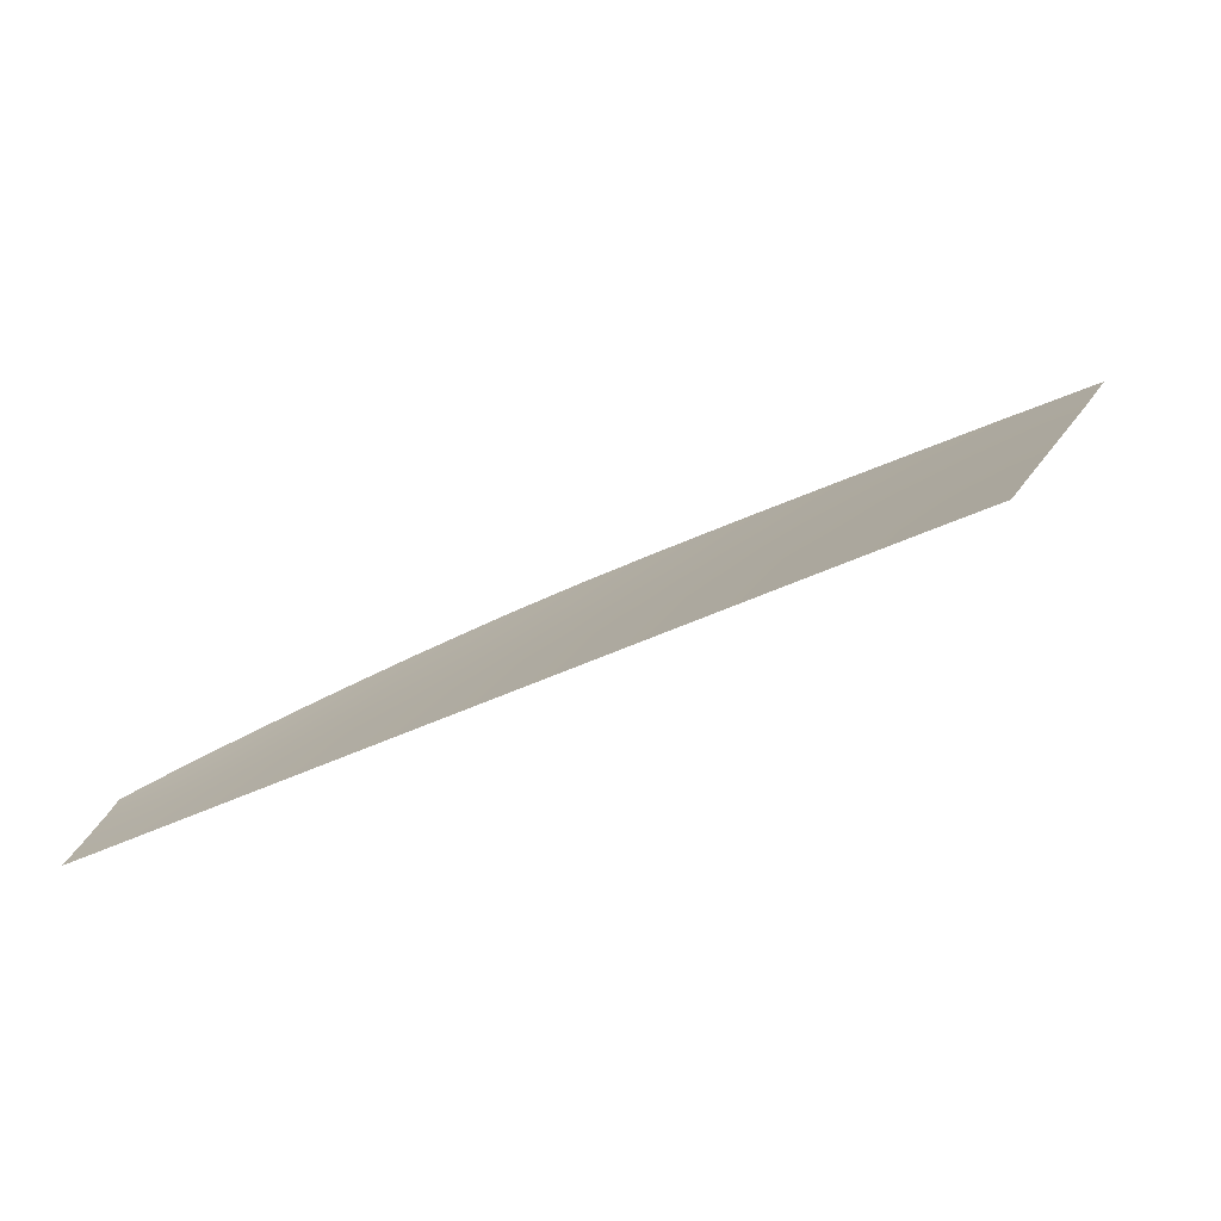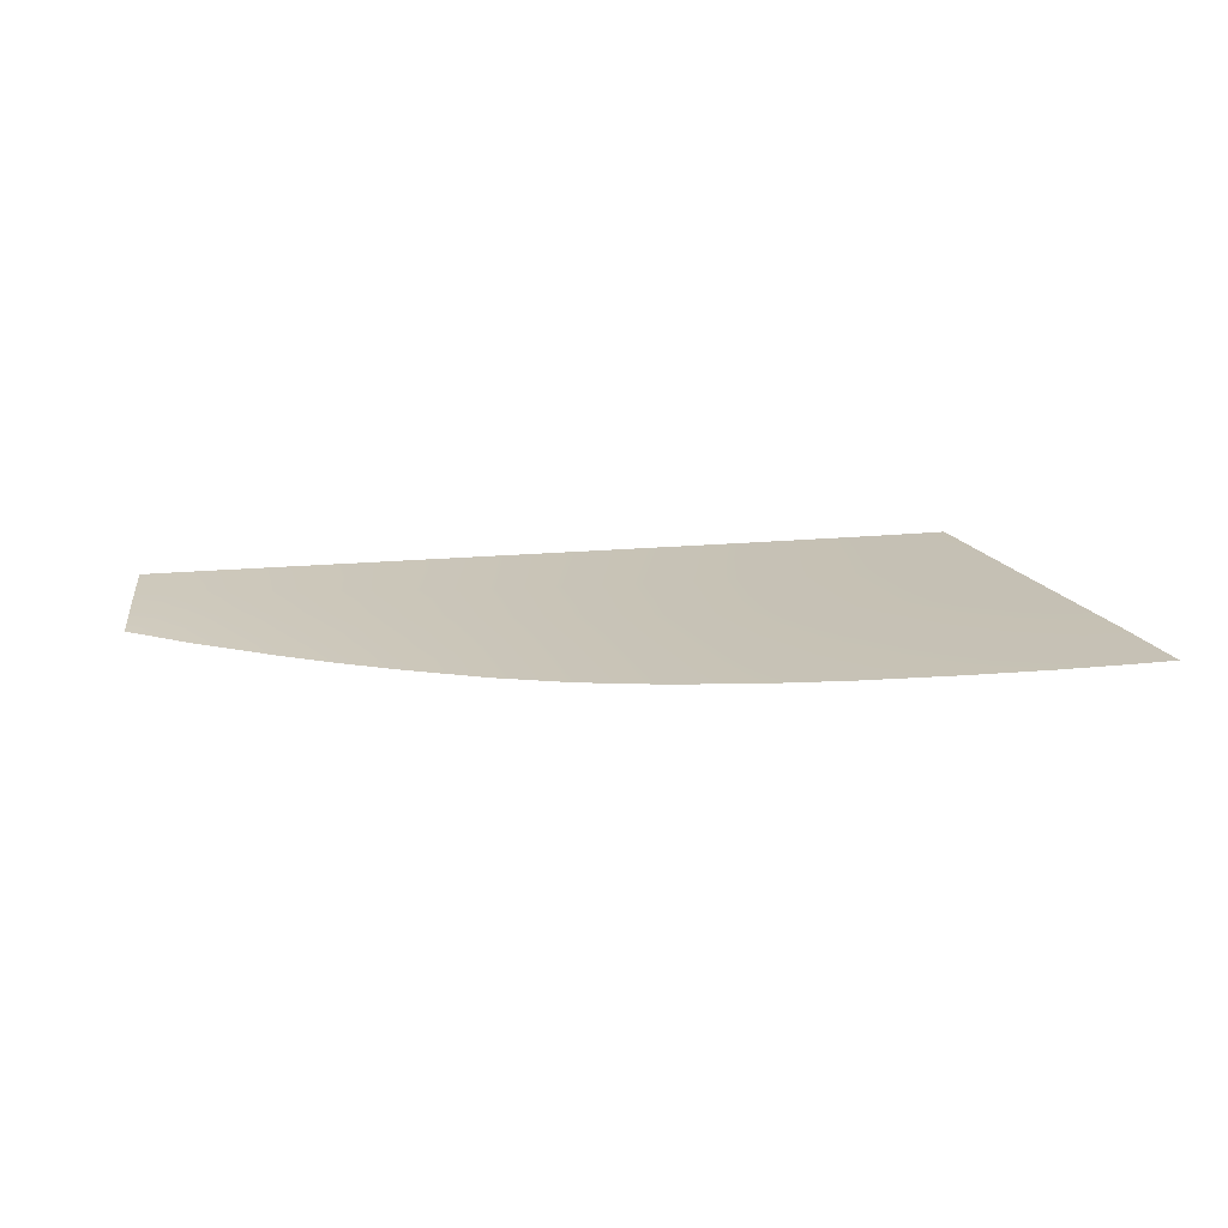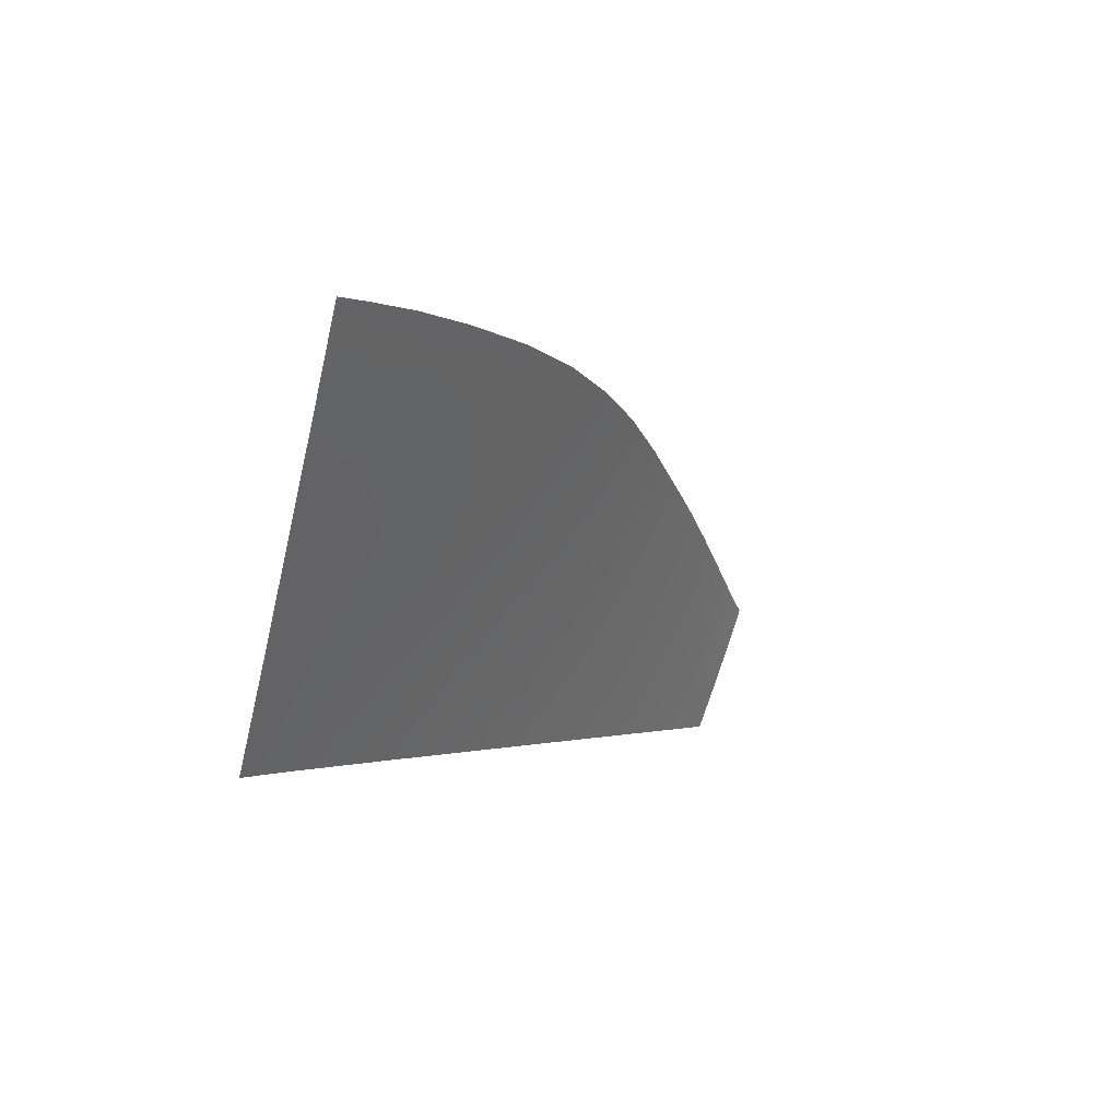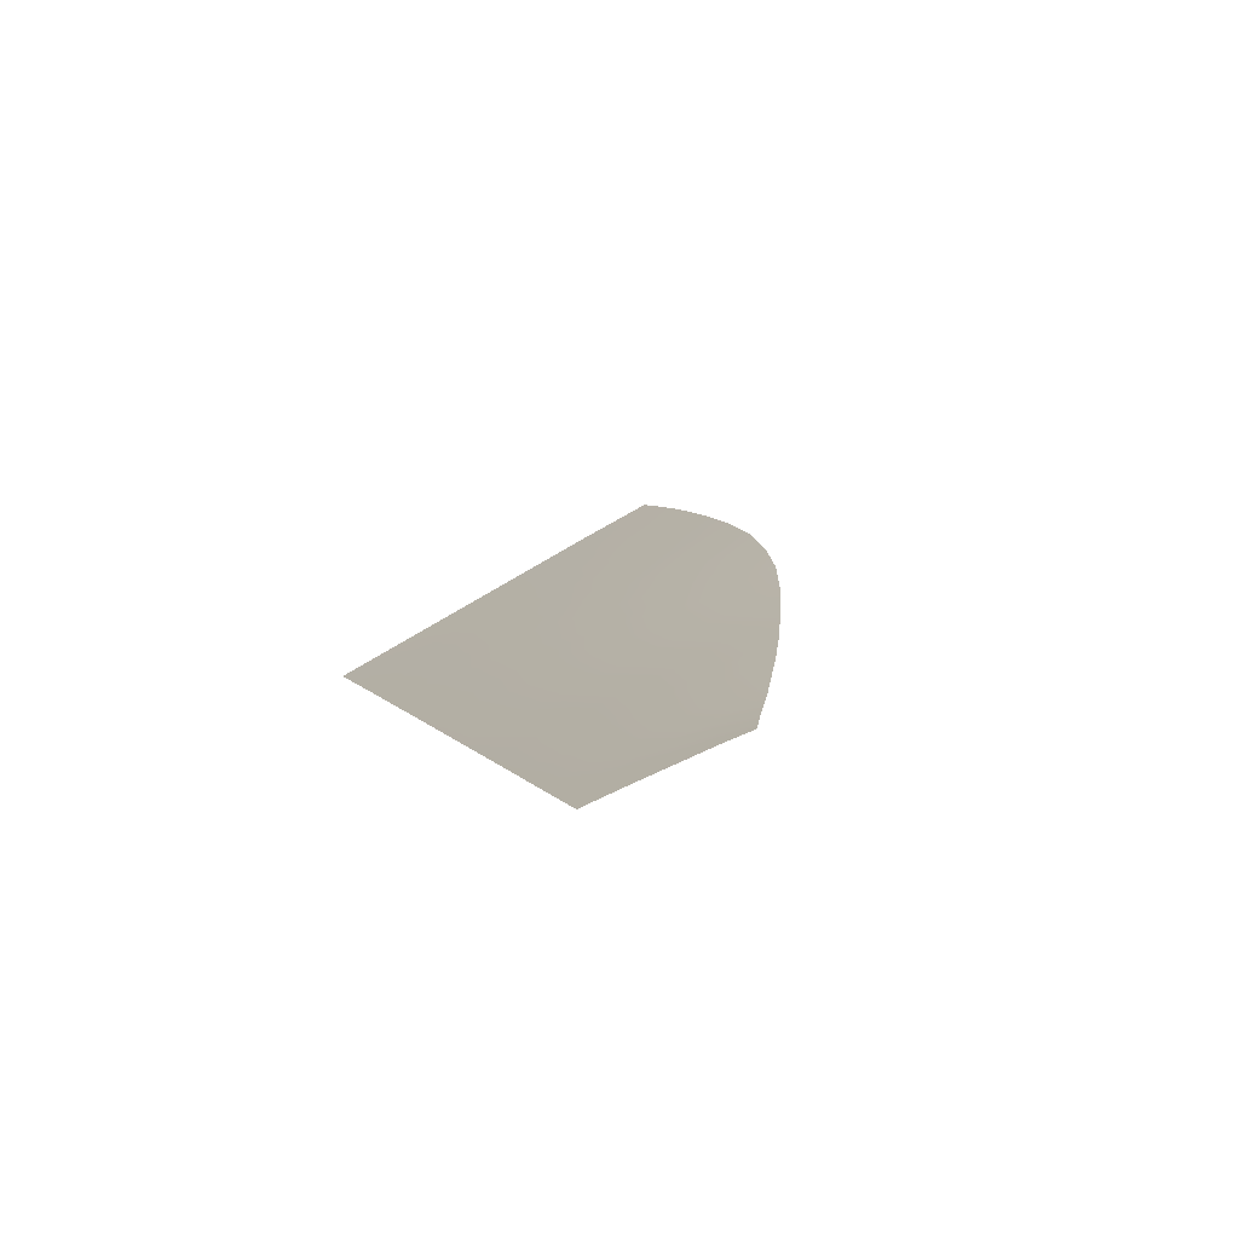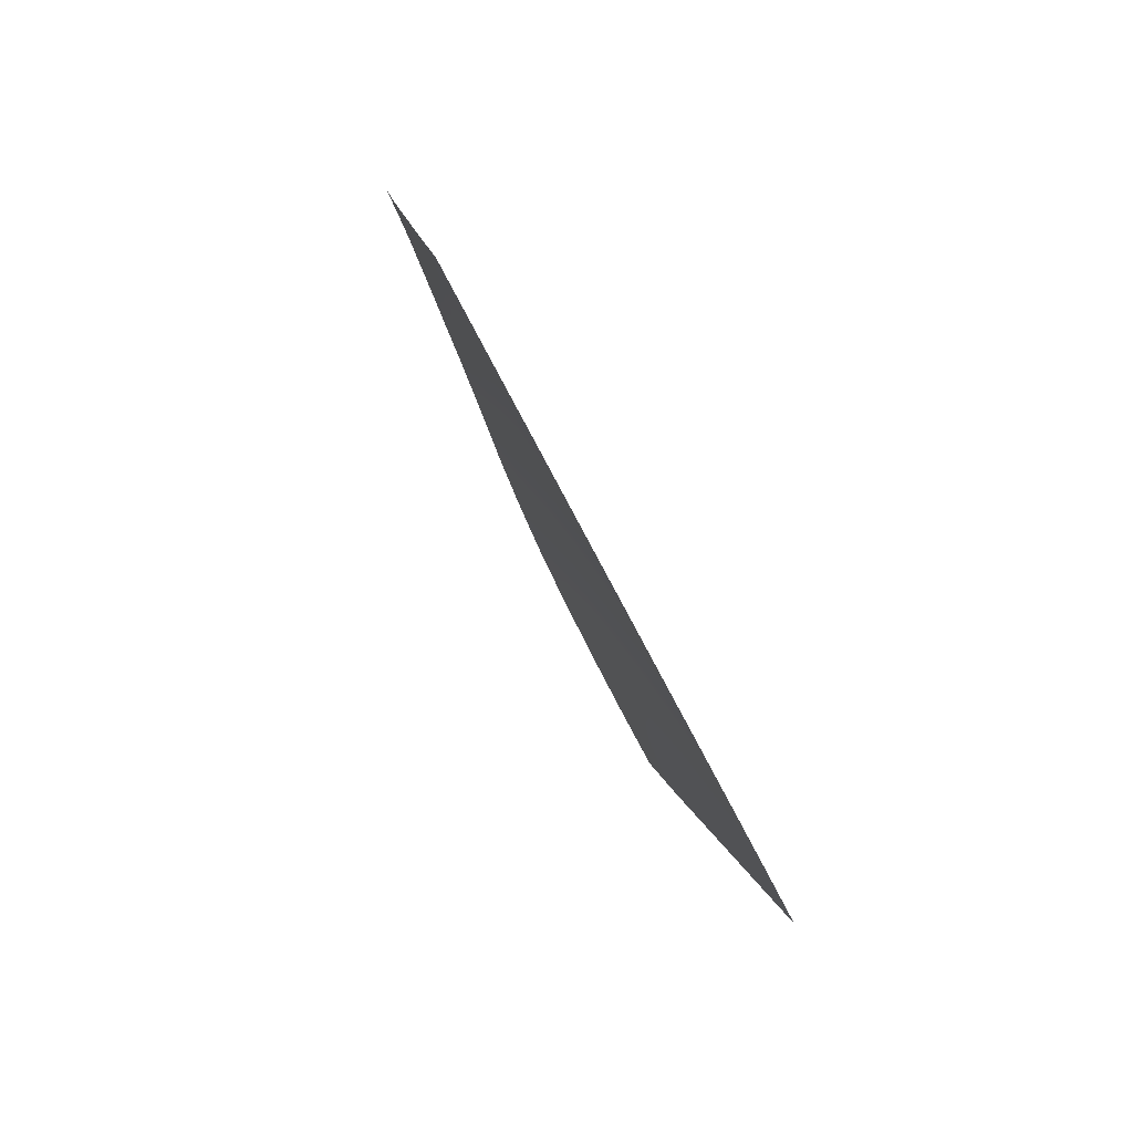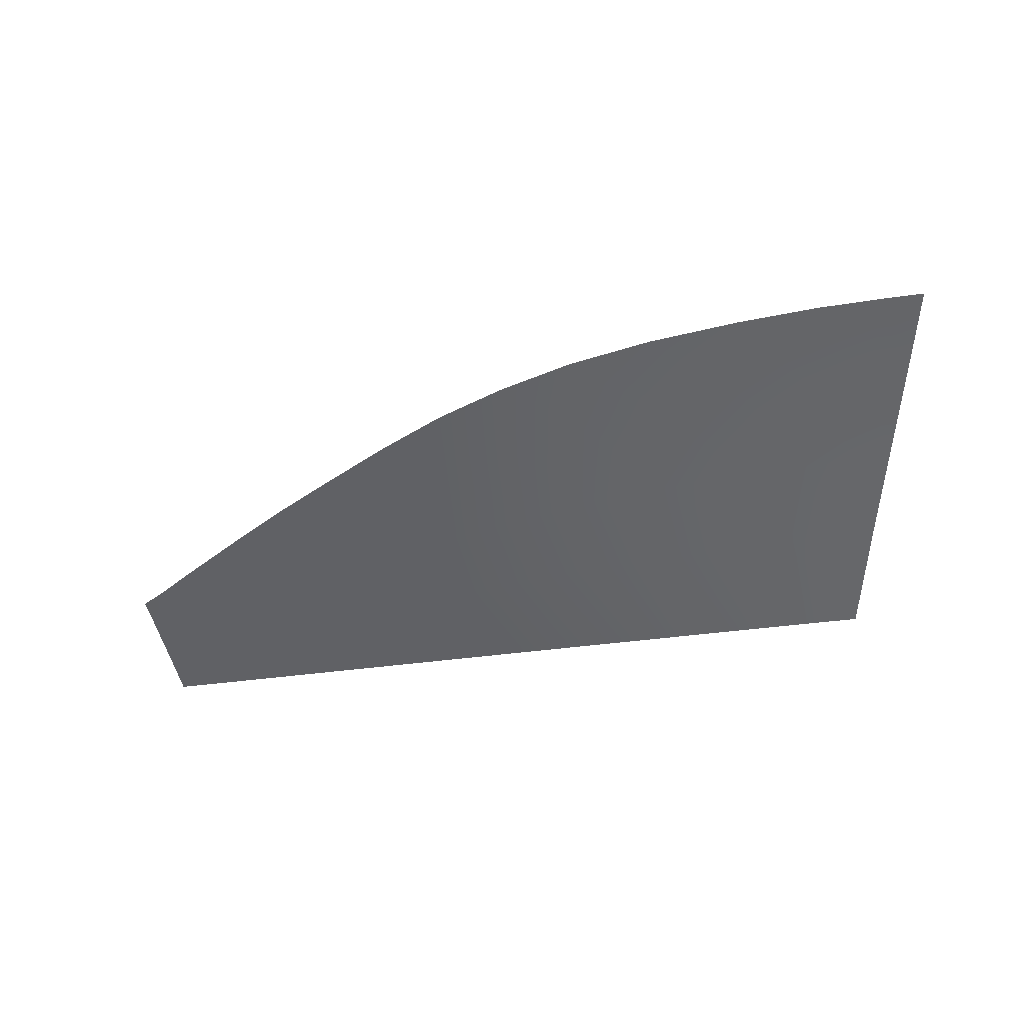
<metadata>
{"format":"obj","ext":"obj","renderer":"f3d","projection":"perspective","resolution":1024,"background":"white","views":[{"elev":-53.9,"azim":-156.3,"up":"+Y"},{"elev":43.1,"azim":172.3,"up":"+Z"},{"elev":2.5,"azim":-58.7,"up":"+Y"},{"elev":5.3,"azim":68.3,"up":"+Z"},{"elev":-51.8,"azim":112.5,"up":"+Y"},{"elev":-28.7,"azim":-169.2,"up":"+Z"}]}
</metadata>
<code>
v  74.05 36.61 -89.73
v  76.83 36.04 -89.88
v  74.04 31.4 -91.68
v  76.74 31.28 -91.68
v  69.98 37.59 -89.44
v  70.2 31.62 -91.68
v  50.06 32.75 -91.69
v  39.32 33.35 -91.69
v  49.48 41.78 -88.09
v  39.11 43.53 -87.51
v  21.74 34.33 -91.7
v  12.34 34.84 -91.71
v  21.87 46.01 -86.66
v  12.65 47.03 -86.34
v  4.894 35.25 -91.71
v  4.518 47.82 -86.1
v  -4.039 35.72 -91.72
v  -9.491 36.01 -91.72
v  -4.911 48.51 -85.94
v  -11.44 48.94 -85.86
v  -14.07 36.22 -91.72
v  -17.89 36.37 -91.72
v  -16.85 49.18 -85.83
v  -20.93 49.32 -85.83
v  30.86 44.85 -87.04
v  31.03 33.81 -91.69
v  56.7 32.38 -91.68
v  55.92 40.64 -88.45
v  61.02 39.55 -88.81
v  61.55 32.11 -91.68
v  65.75 38.56 -89.12
v  66.24 31.84 -91.68
v  -21.6 70.71 -76.1
v  -26.12 70.84 -76.08
v  -23.64 80.22 -71.91
v  -28.36 80.34 -71.89
v  -14.78 70.42 -76.16
v  -16.22 79.91 -72
v  -6.403 69.77 -76.4
v  -7.044 79.16 -72.3
v  3.596 77.91 -72.85
v  3.873 68.69 -76.83
v  13.19 67.24 -77.49
v  13.42 76.18 -73.68
v  22.1 65.35 -78.37
v  22.2 73.92 -74.81
v  30.58 63.1 -79.43
v  30.46 71.2 -76.15
v  38.74 60.3 -80.7
v  38.58 67.76 -77.78
v  48.48 56.58 -82.28
v  48.06 63.2 -79.78
v  54.59 54.13 -83.25
v  54.01 60.18 -81.01
v  59.72 57.1 -82.27
v  60.11 51.64 -84.24
v  64.91 49.42 -85.09
v  64.54 54.34 -83.35
v  69.6 47.17 -85.94
v  69.43 51.54 -84.44
v  74.09 48.69 -85.45
v  74.08 44.88 -86.73
v  76.99 43.53 -87.15
v  77.06 47.01 -85.98
v  -19.15 59.63 -81.1
v  -23.45 59.77 -81.09
v  -13.06 59.37 -81.15
v  -5.636 58.84 -81.31
v  4.204 57.95 -81.6
v  12.91 56.85 -82.04
v  21.98 55.4 -82.63
v  30.73 53.71 -83.34
v  38.93 51.67 -84.21
v  48.99 48.97 -85.27
v  55.27 47.19 -85.92
v  60.58 45.42 -86.59
v  65.34 43.83 -87.16
v  69.79 42.24 -87.74
v  74.07 40.63 -88.27
v  76.91 39.68 -88.56
g Z186_265B_L_DTaSI_Z186_265B_L
f 1 2 3
f 3 2 4
f 5 1 6
f 6 1 3
f 7 8 9
f 9 8 10
f 11 12 13
f 13 12 14
f 12 15 14
f 14 15 16
f 17 18 19
f 19 18 20
f 21 22 23
f 23 22 24
f 25 10 26
f 26 10 8
f 13 25 11
f 11 25 26
f 27 7 28
f 28 7 9
f 28 29 27
f 27 29 30
f 29 31 30
f 30 31 32
f 31 5 32
f 32 5 6
f 19 16 17
f 17 16 15
f 18 21 20
f 20 21 23
f 33 34 35
f 35 34 36
f 37 33 38
f 38 33 35
f 39 37 40
f 40 37 38
f 40 41 39
f 39 41 42
f 43 42 44
f 44 42 41
f 45 43 46
f 46 43 44
f 47 45 48
f 48 45 46
f 49 47 50
f 50 47 48
f 51 49 52
f 52 49 50
f 53 51 54
f 54 51 52
f 54 55 53
f 53 55 56
f 57 56 58
f 58 56 55
f 59 57 60
f 60 57 58
f 60 61 59
f 59 61 62
f 63 62 64
f 64 62 61
f 65 66 33
f 33 66 34
f 67 65 37
f 37 65 33
f 68 67 39
f 39 67 37
f 39 42 68
f 68 42 69
f 70 69 43
f 43 69 42
f 71 70 45
f 45 70 43
f 72 71 47
f 47 71 45
f 73 72 49
f 49 72 47
f 74 73 51
f 51 73 49
f 75 74 53
f 53 74 51
f 53 56 75
f 75 56 76
f 77 76 57
f 57 76 56
f 78 77 59
f 59 77 57
f 59 62 78
f 78 62 79
f 80 79 63
f 63 79 62
f 23 24 65
f 65 24 66
f 20 23 67
f 67 23 65
f 19 20 68
f 68 20 67
f 68 69 19
f 19 69 16
f 14 16 70
f 70 16 69
f 13 14 71
f 71 14 70
f 25 13 72
f 72 13 71
f 10 25 73
f 73 25 72
f 9 10 74
f 74 10 73
f 28 9 75
f 75 9 74
f 75 76 28
f 28 76 29
f 31 29 77
f 77 29 76
f 5 31 78
f 78 31 77
f 78 79 5
f 5 79 1
f 2 1 80
f 80 1 79

</code>
